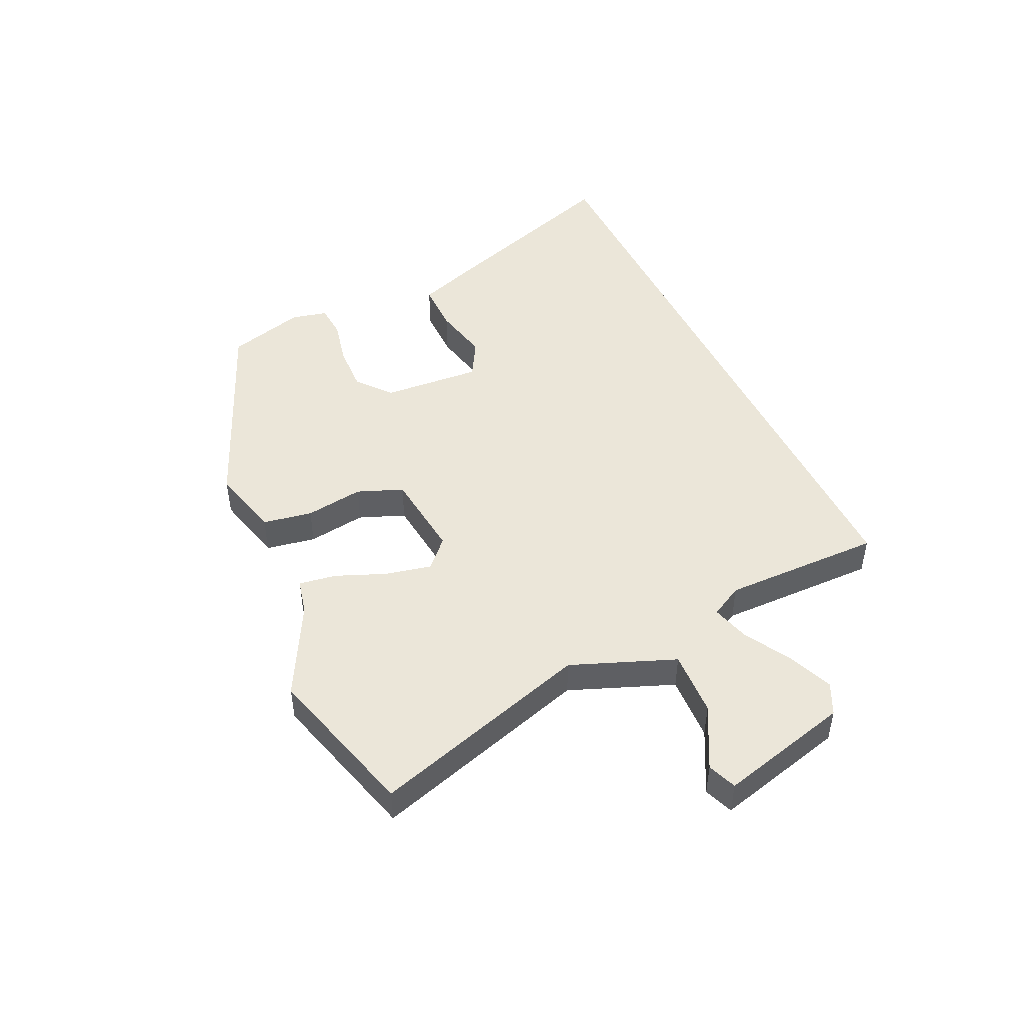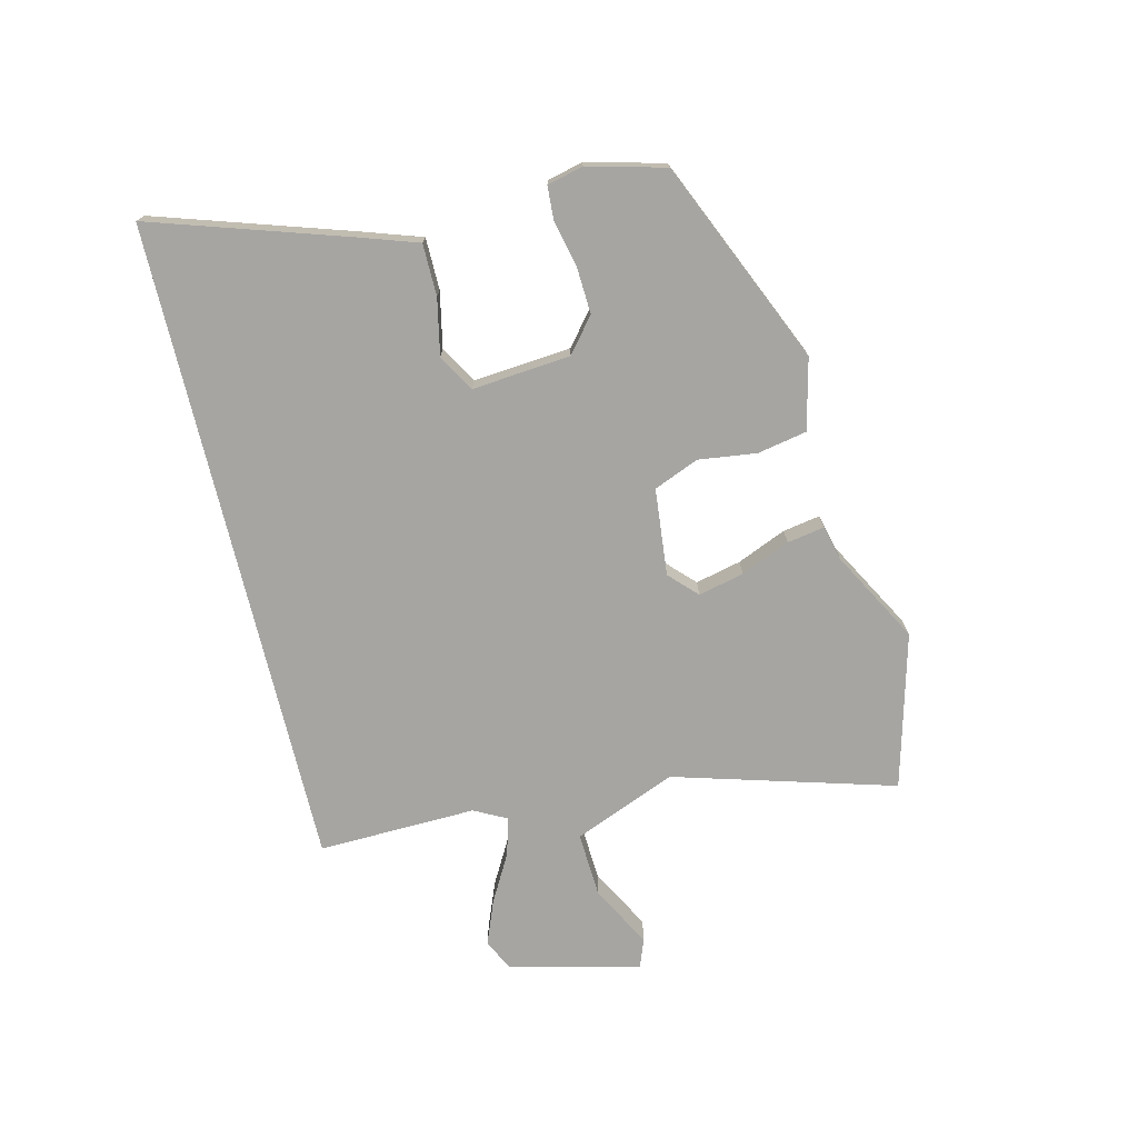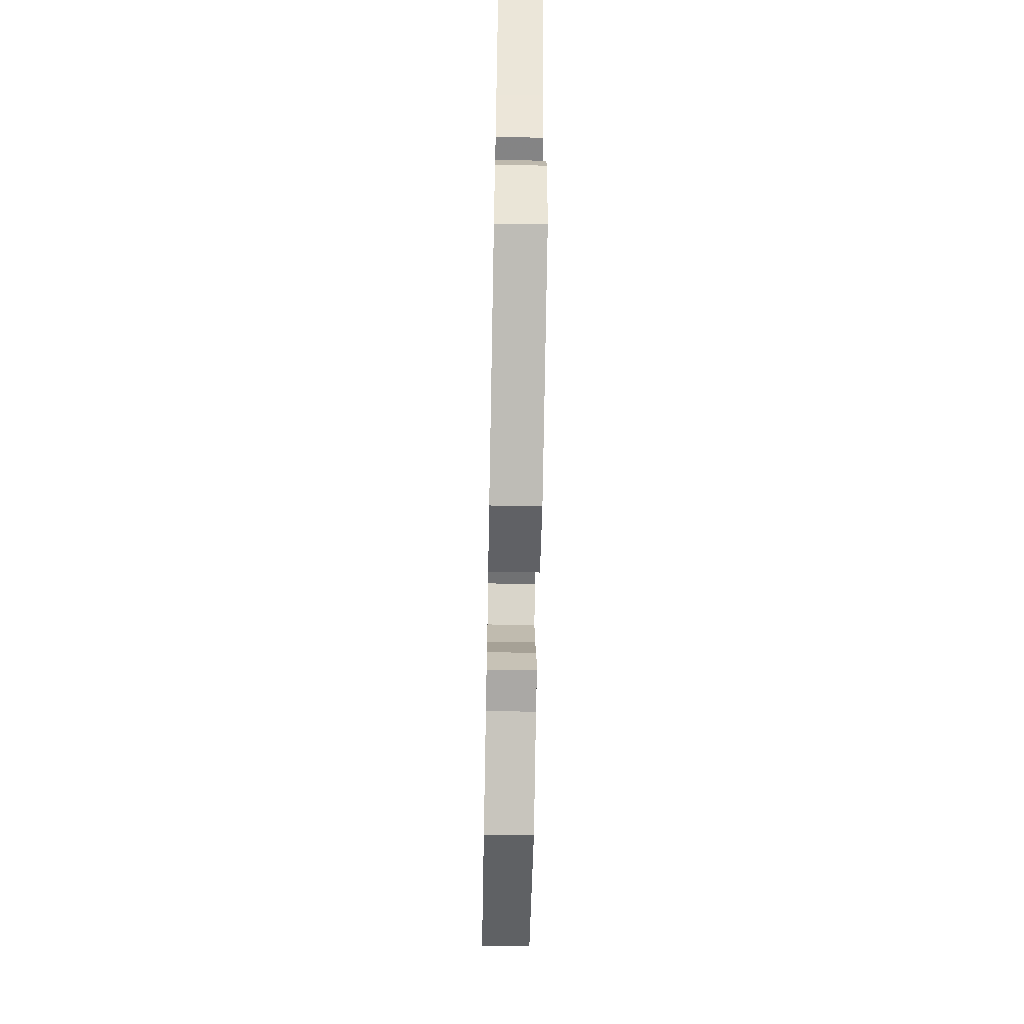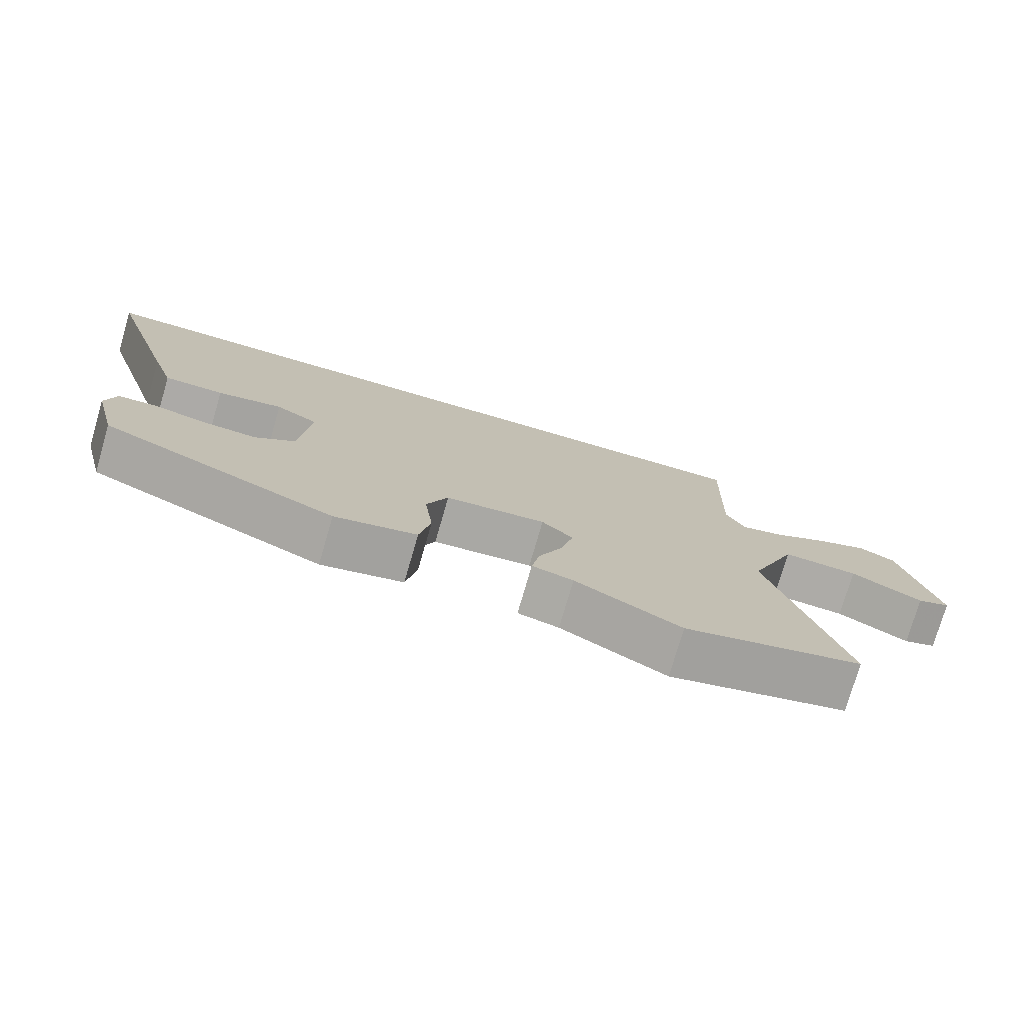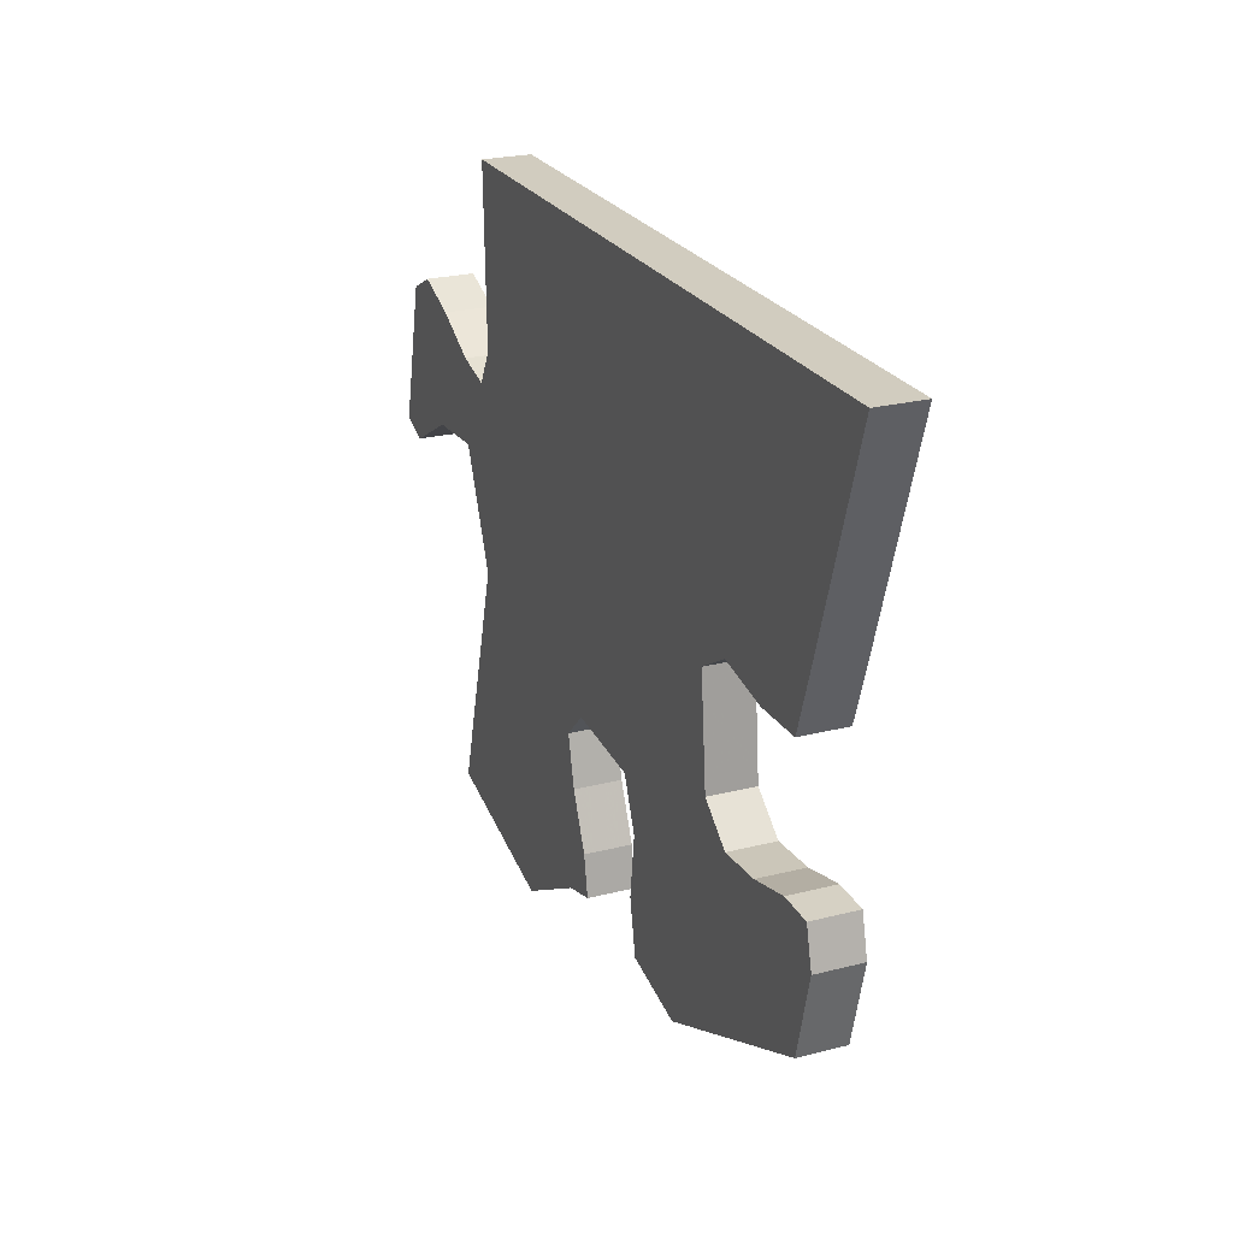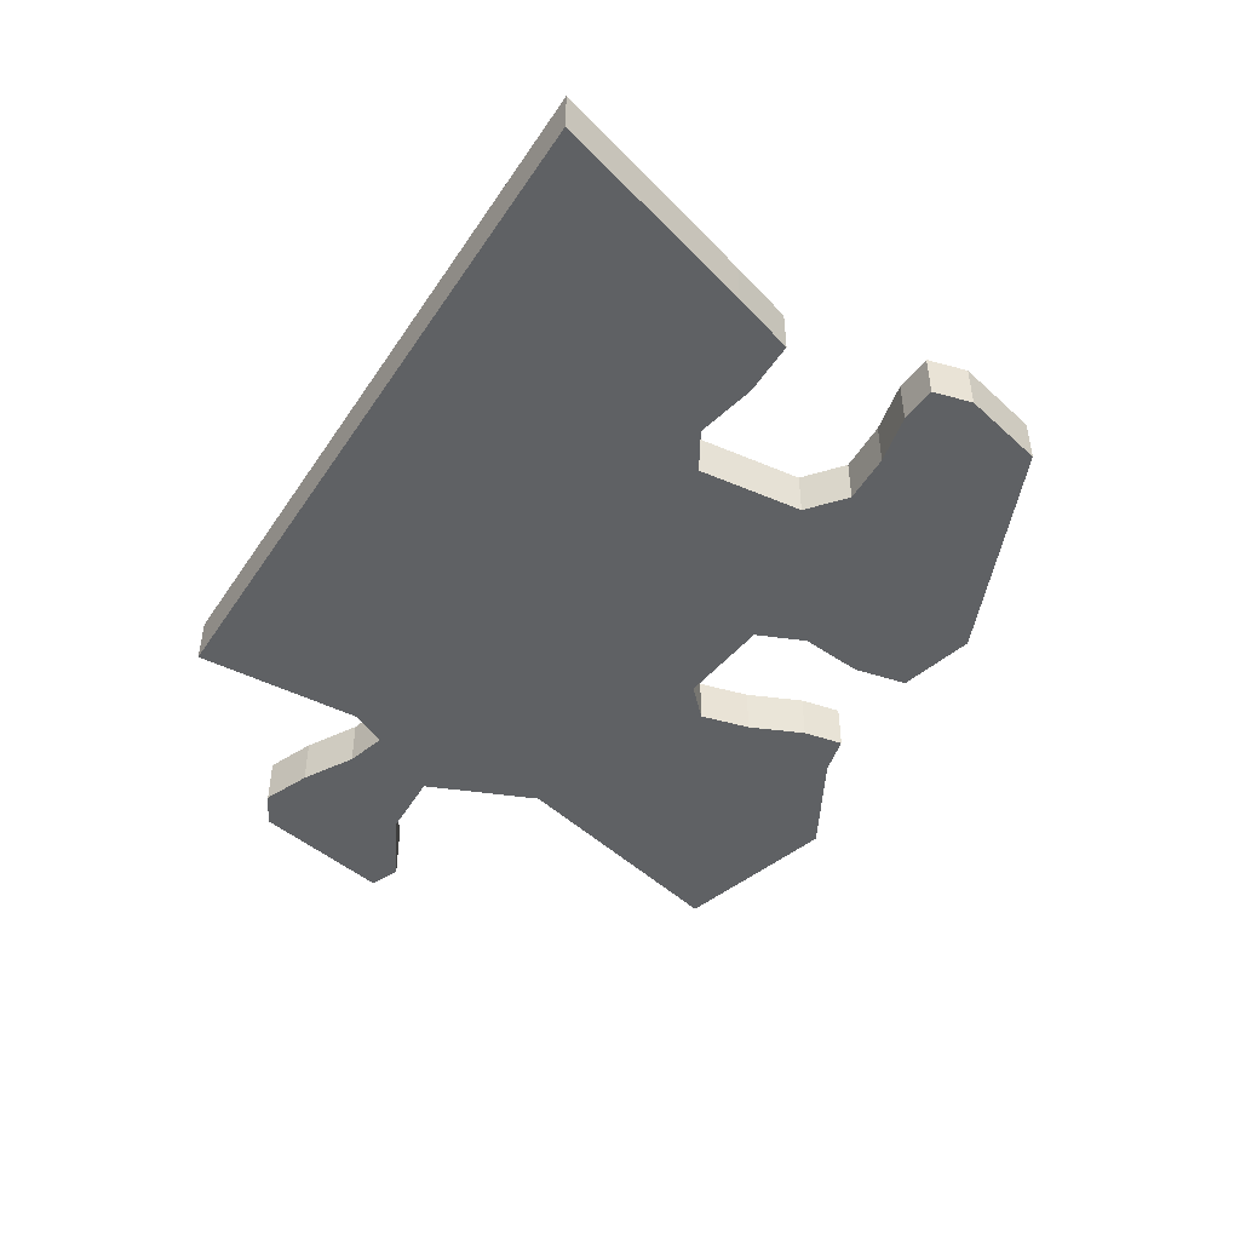
<metadata>
{"format":"obj","ext":"obj","renderer":"f3d","projection":"perspective","resolution":1024,"background":"white","views":[{"elev":47.6,"azim":-116.0,"up":"+Y"},{"elev":-73.6,"azim":103.5,"up":"+Y"},{"elev":-60.8,"azim":88.9,"up":"+Z"},{"elev":-76.0,"azim":163.8,"up":"+Z"},{"elev":23.8,"azim":66.8,"up":"+Z"},{"elev":-45.7,"azim":58.3,"up":"+Y"}]}
</metadata>
<code>
v -0.367 0.07 -0.535
v -0.625 0.07 -0.467
v -0.52 0.07 -0.099
v -0.59 0.07 0.072
v -0.699 0.07 0.066
v -0.802 0.07 0.01
v -0.85 0.07 0.028
v -0.798 0.07 0.246
v -0.746 0.07 0.272
v -0.672 0.07 0.243
v -0.593 0.07 0.199
v -0.53 0.07 0.182
v -0.502 0.07 0.236
v -0.51 0.07 0.5
v 0.572 0.07 0.5
v 0.468 0.07 0.174
v 0.436 0.07 0.078
v 0.35 0.07 0.077
v 0.256 0.07 0.096
v 0.195 0.07 0.06
v 0.21 0.07 -0.104
v 0.267 0.07 -0.15
v 0.344 0.07 -0.146
v 0.421 0.07 -0.128
v 0.477 0.07 -0.131
v 0.492 0.07 -0.191
v 0.459 0.07 -0.32
v 0.122 0.07 -0.468
v 0.004 0.07 -0.44
v -0.012 0.07 -0.358
v 0 0.07 -0.261
v -0.031 0.07 -0.186
v -0.176 0.07 -0.172
v -0.221 0.07 -0.216
v -0.203 0.07 -0.292
v -0.168 0.07 -0.374
v -0.157 0.07 -0.436
v -0.216 0.07 -0.451
v -0.367 0 -0.535
v -0.625 0 -0.467
v -0.52 0 -0.099
v -0.59 0 0.072
v -0.699 0 0.066
v -0.802 0 0.01
v -0.85 0 0.028
v -0.798 0 0.246
v -0.746 0 0.272
v -0.672 0 0.243
v -0.593 0 0.199
v -0.53 0 0.182
v -0.502 0 0.236
v -0.51 0 0.5
v 0.572 0 0.5
v 0.468 0 0.174
v 0.436 0 0.078
v 0.35 0 0.077
v 0.256 0 0.096
v 0.195 0 0.06
v 0.21 0 -0.104
v 0.267 0 -0.15
v 0.344 0 -0.146
v 0.421 0 -0.128
v 0.477 0 -0.131
v 0.492 0 -0.191
v 0.459 0 -0.32
v 0.122 0 -0.468
v 0.004 0 -0.44
v -0.012 0 -0.358
v 0 0 -0.261
v -0.031 0 -0.186
v -0.176 0 -0.172
v -0.221 0 -0.216
v -0.203 0 -0.292
v -0.168 0 -0.374
v -0.157 0 -0.436
v -0.216 0 -0.451
f 35 36 37 38
f 1 2 3
f 38 1 3
f 35 38 3
f 34 35 3
f 33 34 3 4
f 32 33 4
f 29 30 31
f 28 29 31
f 27 28 31
f 26 27 31
f 25 26 31
f 24 25 31
f 23 24 31
f 22 23 31 32
f 21 22 32 4
f 17 18 19
f 16 17 19
f 15 16 19
f 14 15 19
f 13 14 19 20
f 12 13 20 21
f 9 10 11
f 8 9 11
f 7 8 11
f 6 7 11
f 5 6 11
f 4 5 11 12
f 4 12 21
f 76 75 74 73
f 41 40 39
f 41 39 76
f 41 76 73
f 41 73 72
f 42 41 72 71
f 42 71 70
f 69 68 67
f 69 67 66
f 69 66 65
f 69 65 64
f 69 64 63
f 69 63 62
f 69 62 61
f 70 69 61 60
f 42 70 60 59
f 57 56 55
f 57 55 54
f 57 54 53
f 57 53 52
f 58 57 52 51
f 59 58 51 50
f 49 48 47
f 49 47 46
f 49 46 45
f 49 45 44
f 49 44 43
f 50 49 43 42
f 59 50 42
f 1 39 40 2
f 2 40 41 3
f 3 41 42 4
f 4 42 43 5
f 5 43 44 6
f 6 44 45 7
f 7 45 46 8
f 8 46 47 9
f 9 47 48 10
f 10 48 49 11
f 11 49 50 12
f 12 50 51 13
f 13 51 52 14
f 14 52 53 15
f 15 53 54 16
f 16 54 55 17
f 17 55 56 18
f 18 56 57 19
f 19 57 58 20
f 20 58 59 21
f 21 59 60 22
f 22 60 61 23
f 23 61 62 24
f 24 62 63 25
f 25 63 64 26
f 26 64 65 27
f 27 65 66 28
f 28 66 67 29
f 29 67 68 30
f 30 68 69 31
f 31 69 70 32
f 32 70 71 33
f 33 71 72 34
f 34 72 73 35
f 35 73 74 36
f 36 74 75 37
f 37 75 76 38
f 38 76 39 1

</code>
